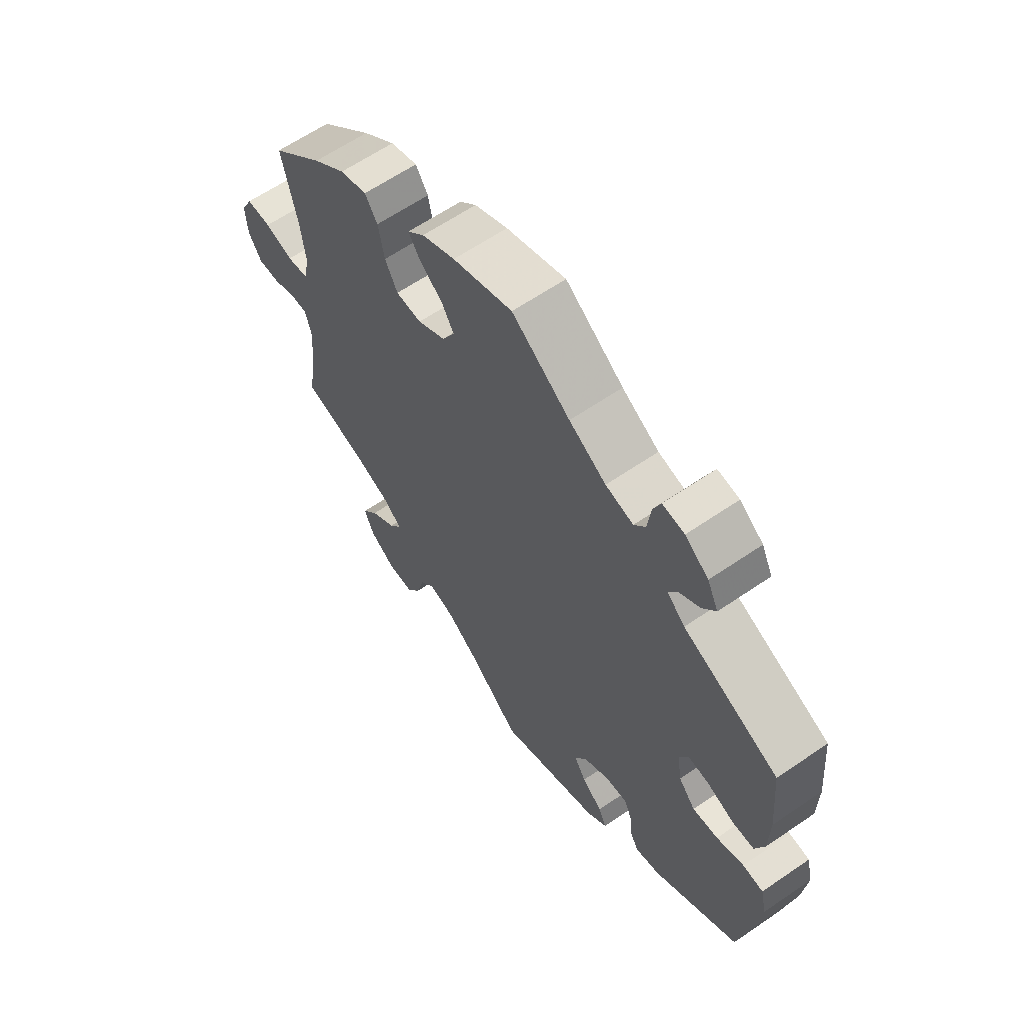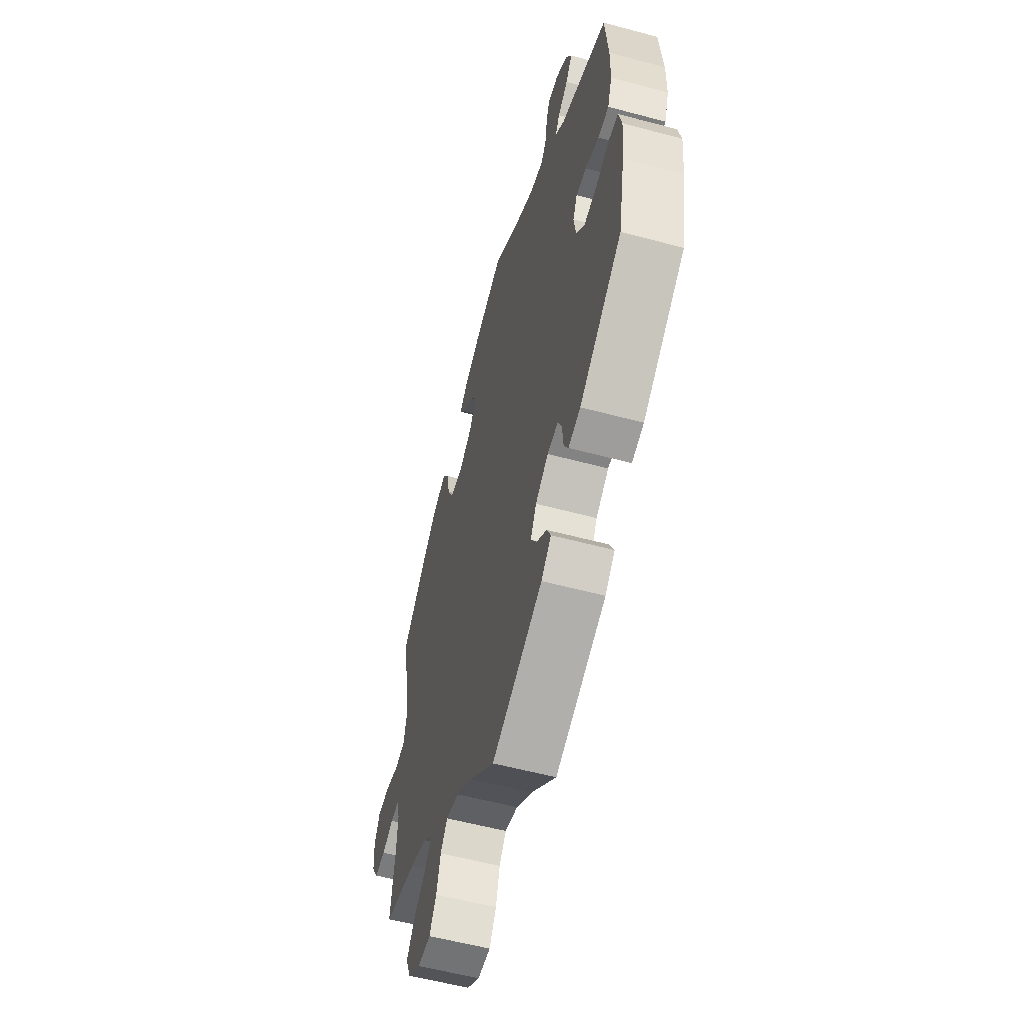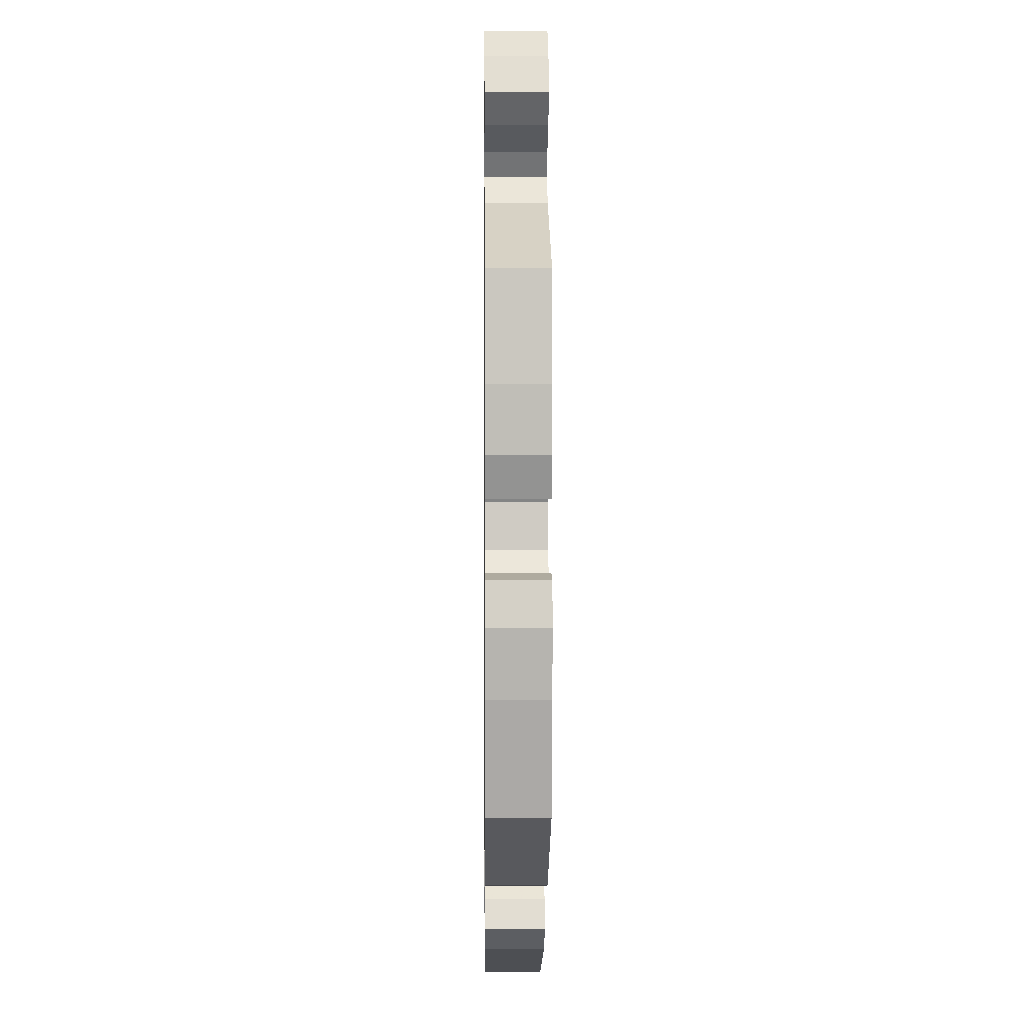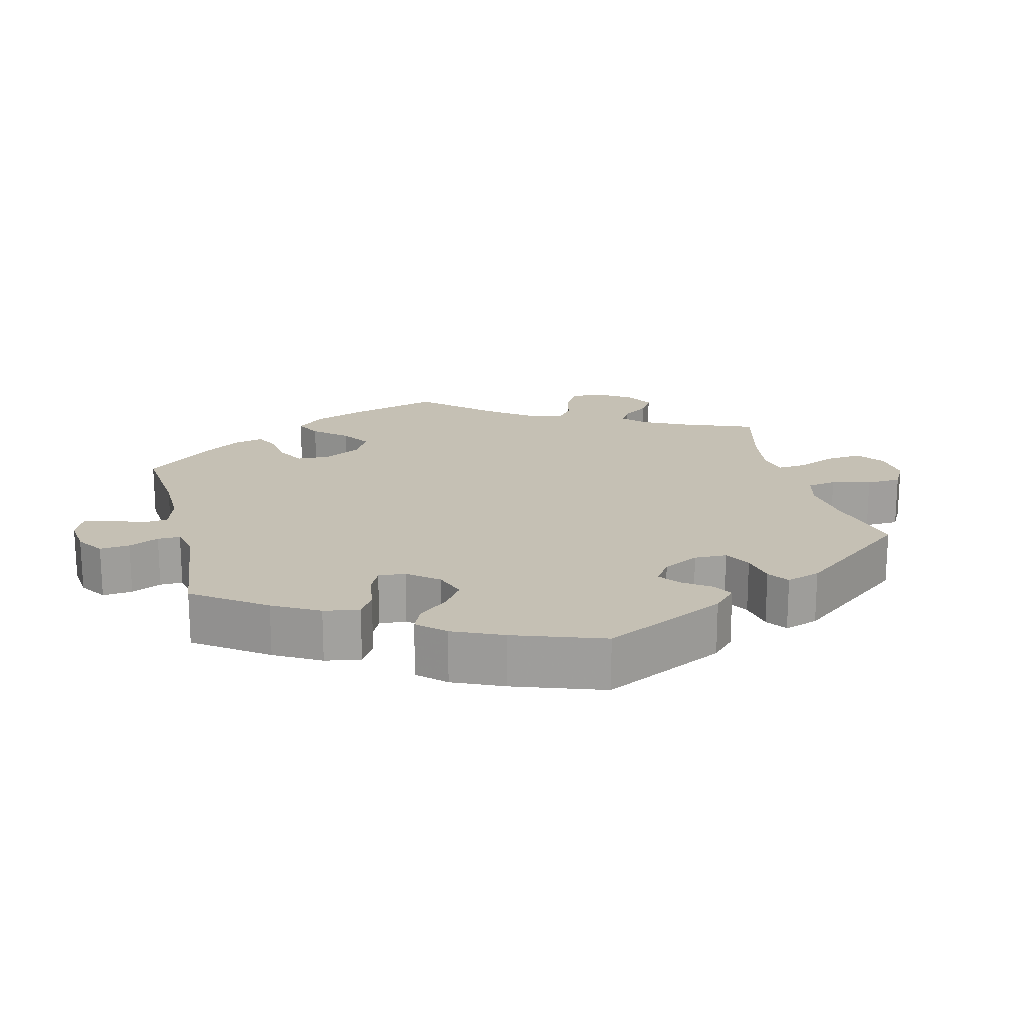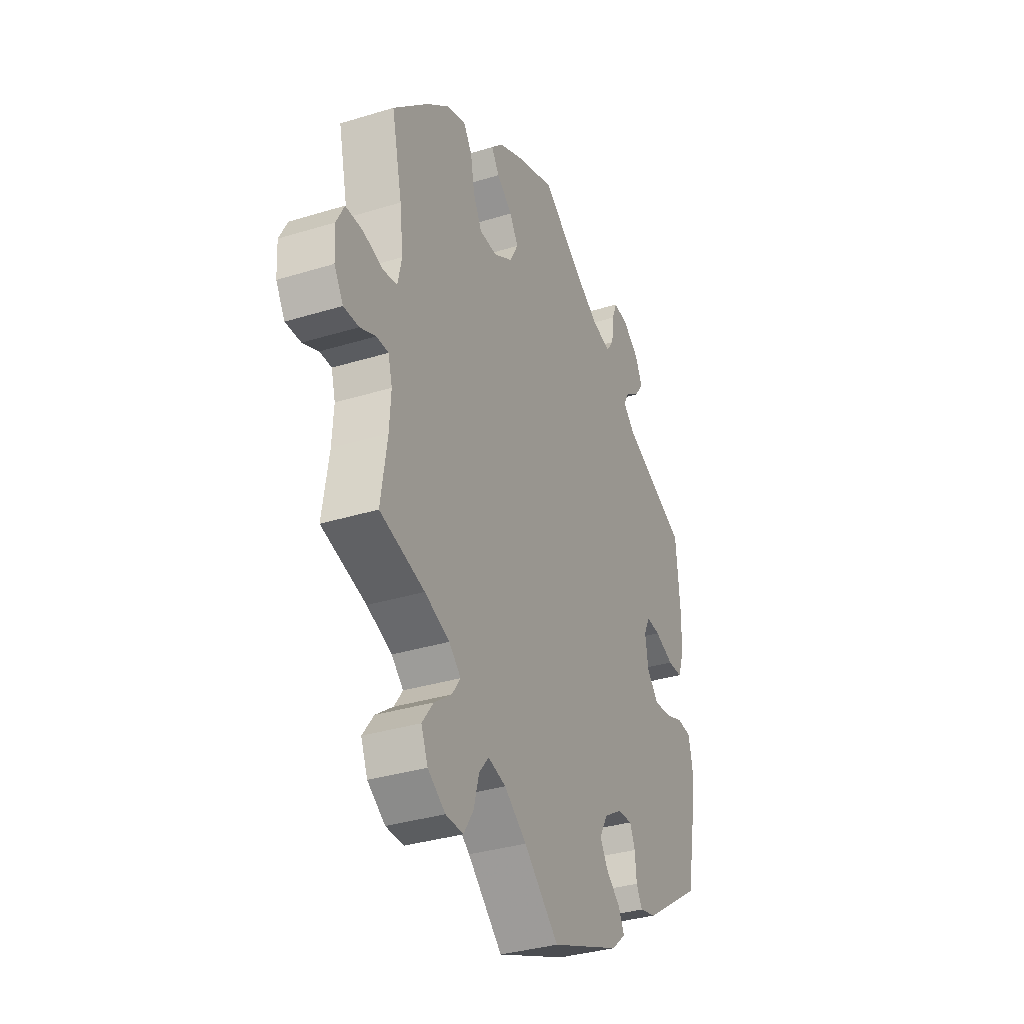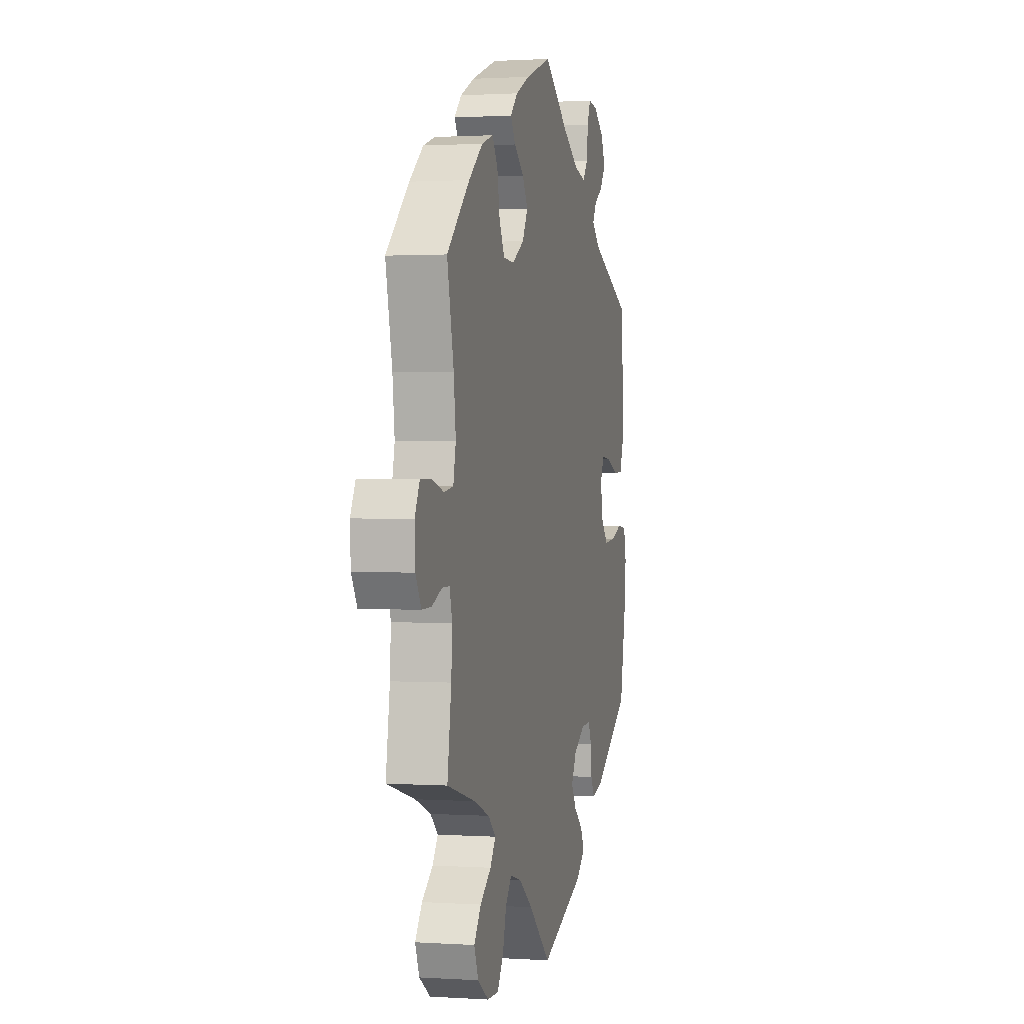
<metadata>
{"format":"obj","ext":"obj","renderer":"f3d","projection":"perspective","resolution":1024,"background":"white","views":[{"elev":62.7,"azim":55.2,"up":"+Z"},{"elev":-57.0,"azim":74.4,"up":"+Z"},{"elev":3.6,"azim":89.3,"up":"+Z"},{"elev":18.4,"azim":106.1,"up":"+Y"},{"elev":-34.2,"azim":-67.4,"up":"+Z"},{"elev":1.2,"azim":-76.6,"up":"+Z"}]}
</metadata>
<code>
v 0.107 0.07 0.501
v 0.175 0.07 0.46
v 0.226 0.07 0.448
v 0.247 0.07 0.477
v 0.253 0.07 0.527
v 0.267 0.07 0.562
v 0.307 0.07 0.557
v 0.35 0.07 0.525
v 0.37 0.07 0.484
v 0.346 0.07 0.45
v 0.308 0.07 0.424
v 0.292 0.07 0.397
v 0.325 0.07 0.366
v 0.5 0.07 0.289
v 0.511 0.07 0.168
v 0.51 0.07 0.095
v 0.493 0.07 0.048
v 0.453 0.07 0.047
v 0.402 0.07 0.067
v 0.364 0.07 0.07
v 0.348 0.07 0.036
v 0.356 0.07 -0.017
v 0.387 0.07 -0.053
v 0.434 0.07 -0.049
v 0.484 0.07 -0.031
v 0.522 0.07 -0.035
v 0.533 0.07 -0.084
v 0.525 0.07 -0.16
v 0.5 0.07 -0.289
v 0.342 0.07 -0.394
v 0.297 0.07 -0.405
v 0.281 0.07 -0.376
v 0.277 0.07 -0.33
v 0.263 0.07 -0.297
v 0.222 0.07 -0.3
v 0.174 0.07 -0.33
v 0.152 0.07 -0.37
v 0.174 0.07 -0.406
v 0.212 0.07 -0.438
v 0.227 0.07 -0.47
v 0.19 0.07 -0.503
v 0 0.07 -0.578
v -0.094 0.07 -0.493
v -0.154 0.07 -0.449
v -0.202 0.07 -0.436
v -0.228 0.07 -0.468
v -0.243 0.07 -0.522
v -0.269 0.07 -0.563
v -0.317 0.07 -0.562
v -0.364 0.07 -0.53
v -0.382 0.07 -0.486
v -0.352 0.07 -0.445
v -0.305 0.07 -0.41
v -0.282 0.07 -0.377
v -0.314 0.07 -0.348
v -0.381 0.07 -0.322
v -0.501 0.07 -0.289
v -0.484 0.07 -0.178
v -0.48 0.07 -0.113
v -0.491 0.07 -0.072
v -0.523 0.07 -0.072
v -0.565 0.07 -0.09
v -0.606 0.07 -0.091
v -0.63 0.07 -0.051
v -0.633 0.07 0.005
v -0.612 0.07 0.046
v -0.566 0.07 0.046
v -0.514 0.07 0.031
v -0.475 0.07 0.037
v -0.464 0.07 0.087
v -0.473 0.07 0.163
v -0.501 0.07 0.289
v -0.404 0.07 0.38
v -0.344 0.07 0.428
v -0.294 0.07 0.444
v -0.271 0.07 0.409
v -0.26 0.07 0.35
v -0.237 0.07 0.306
v -0.19 0.07 0.304
v -0.139 0.07 0.334
v -0.116 0.07 0.376
v -0.139 0.07 0.414
v -0.181 0.07 0.447
v -0.202 0.07 0.479
v -0.171 0.07 0.51
v -0.11 0.07 0.539
v 0 0.07 0.578
v 0.107 0 0.501
v 0.175 0 0.46
v 0.226 0 0.448
v 0.247 0 0.477
v 0.253 0 0.527
v 0.267 0 0.562
v 0.307 0 0.557
v 0.35 0 0.525
v 0.37 0 0.484
v 0.346 0 0.45
v 0.308 0 0.424
v 0.292 0 0.397
v 0.325 0 0.366
v 0.5 0 0.289
v 0.511 0 0.168
v 0.51 0 0.095
v 0.493 0 0.048
v 0.453 0 0.047
v 0.402 0 0.067
v 0.364 0 0.07
v 0.348 0 0.036
v 0.356 0 -0.017
v 0.387 0 -0.053
v 0.434 0 -0.049
v 0.484 0 -0.031
v 0.522 0 -0.035
v 0.533 0 -0.084
v 0.525 0 -0.16
v 0.5 0 -0.289
v 0.342 0 -0.394
v 0.297 0 -0.405
v 0.281 0 -0.376
v 0.277 0 -0.33
v 0.263 0 -0.297
v 0.222 0 -0.3
v 0.174 0 -0.33
v 0.152 0 -0.37
v 0.174 0 -0.406
v 0.212 0 -0.438
v 0.227 0 -0.47
v 0.19 0 -0.503
v 0 0 -0.578
v -0.094 0 -0.493
v -0.154 0 -0.449
v -0.202 0 -0.436
v -0.228 0 -0.468
v -0.243 0 -0.522
v -0.269 0 -0.563
v -0.317 0 -0.562
v -0.364 0 -0.53
v -0.382 0 -0.486
v -0.352 0 -0.445
v -0.305 0 -0.41
v -0.282 0 -0.377
v -0.314 0 -0.348
v -0.381 0 -0.322
v -0.501 0 -0.289
v -0.484 0 -0.178
v -0.48 0 -0.113
v -0.491 0 -0.072
v -0.523 0 -0.072
v -0.565 0 -0.09
v -0.606 0 -0.091
v -0.63 0 -0.051
v -0.633 0 0.005
v -0.612 0 0.046
v -0.566 0 0.046
v -0.514 0 0.031
v -0.475 0 0.037
v -0.464 0 0.087
v -0.473 0 0.163
v -0.501 0 0.289
v -0.404 0 0.38
v -0.344 0 0.428
v -0.294 0 0.444
v -0.271 0 0.409
v -0.26 0 0.35
v -0.237 0 0.306
v -0.19 0 0.304
v -0.139 0 0.334
v -0.116 0 0.376
v -0.139 0 0.414
v -0.181 0 0.447
v -0.202 0 0.479
v -0.171 0 0.51
v -0.11 0 0.539
v 0 0 0.578
f 86 87 1
f 85 86 1 2
f 82 83 84 85
f 81 82 85 2
f 80 81 2 3
f 79 80 3
f 74 75 76 77
f 74 77 78
f 71 72 73 74
f 70 71 74 78
f 69 70 78 79
f 65 66 67 68
f 65 68 69
f 64 65 69
f 61 62 63 64
f 60 61 64 69
f 59 60 69 79
f 56 57 58
f 55 56 58 59
f 54 55 59 79
f 50 51 52 53
f 50 53 54
f 49 50 54
f 46 47 48 49
f 45 46 49 54
f 44 45 54 79
f 40 41 42 43
f 38 39 40 43
f 37 38 43 44
f 36 37 44 79
f 30 31 32 33
f 30 33 34
f 29 30 34
f 28 29 34
f 27 28 34 35
f 24 25 26 27
f 23 24 27 35
f 16 17 18 19
f 16 19 20
f 13 14 15 16
f 12 13 16 20
f 8 9 10 11
f 8 11 12
f 7 8 12
f 4 5 6 7
f 3 4 7 12
f 22 23 35 36
f 21 22 36 79
f 20 21 79
f 3 12 20 79
f 88 174 173
f 89 88 173 172
f 172 171 170 169
f 89 172 169 168
f 90 89 168 167
f 90 167 166
f 164 163 162 161
f 165 164 161
f 161 160 159 158
f 165 161 158 157
f 166 165 157 156
f 155 154 153 152
f 156 155 152
f 156 152 151
f 151 150 149 148
f 156 151 148 147
f 166 156 147 146
f 145 144 143
f 146 145 143 142
f 166 146 142 141
f 140 139 138 137
f 141 140 137
f 141 137 136
f 136 135 134 133
f 141 136 133 132
f 166 141 132 131
f 130 129 128 127
f 130 127 126 125
f 131 130 125 124
f 166 131 124 123
f 120 119 118 117
f 121 120 117
f 121 117 116
f 121 116 115
f 122 121 115 114
f 114 113 112 111
f 122 114 111 110
f 106 105 104 103
f 107 106 103
f 103 102 101 100
f 107 103 100 99
f 98 97 96 95
f 99 98 95
f 99 95 94
f 94 93 92 91
f 99 94 91 90
f 123 122 110 109
f 166 123 109 108
f 166 108 107
f 166 107 99 90
f 1 88 89 2
f 2 89 90 3
f 3 90 91 4
f 4 91 92 5
f 5 92 93 6
f 6 93 94 7
f 7 94 95 8
f 8 95 96 9
f 9 96 97 10
f 10 97 98 11
f 11 98 99 12
f 12 99 100 13
f 13 100 101 14
f 14 101 102 15
f 15 102 103 16
f 16 103 104 17
f 17 104 105 18
f 18 105 106 19
f 19 106 107 20
f 20 107 108 21
f 21 108 109 22
f 22 109 110 23
f 23 110 111 24
f 24 111 112 25
f 25 112 113 26
f 26 113 114 27
f 27 114 115 28
f 28 115 116 29
f 29 116 117 30
f 30 117 118 31
f 31 118 119 32
f 32 119 120 33
f 33 120 121 34
f 34 121 122 35
f 35 122 123 36
f 36 123 124 37
f 37 124 125 38
f 38 125 126 39
f 39 126 127 40
f 40 127 128 41
f 41 128 129 42
f 42 129 130 43
f 43 130 131 44
f 44 131 132 45
f 45 132 133 46
f 46 133 134 47
f 47 134 135 48
f 48 135 136 49
f 49 136 137 50
f 50 137 138 51
f 51 138 139 52
f 52 139 140 53
f 53 140 141 54
f 54 141 142 55
f 55 142 143 56
f 56 143 144 57
f 57 144 145 58
f 58 145 146 59
f 59 146 147 60
f 60 147 148 61
f 61 148 149 62
f 62 149 150 63
f 63 150 151 64
f 64 151 152 65
f 65 152 153 66
f 66 153 154 67
f 67 154 155 68
f 68 155 156 69
f 69 156 157 70
f 70 157 158 71
f 71 158 159 72
f 72 159 160 73
f 73 160 161 74
f 74 161 162 75
f 75 162 163 76
f 76 163 164 77
f 77 164 165 78
f 78 165 166 79
f 79 166 167 80
f 80 167 168 81
f 81 168 169 82
f 82 169 170 83
f 83 170 171 84
f 84 171 172 85
f 85 172 173 86
f 86 173 174 87
f 87 174 88 1

</code>
